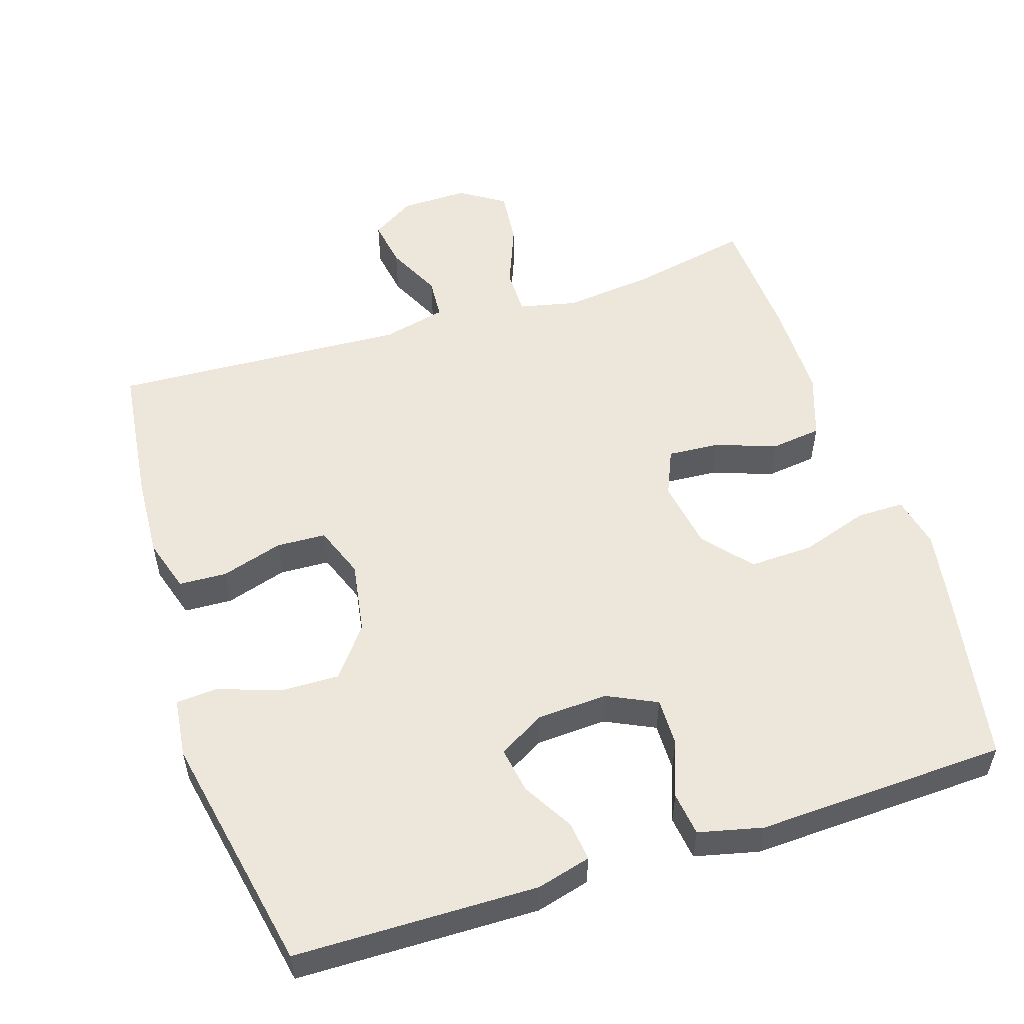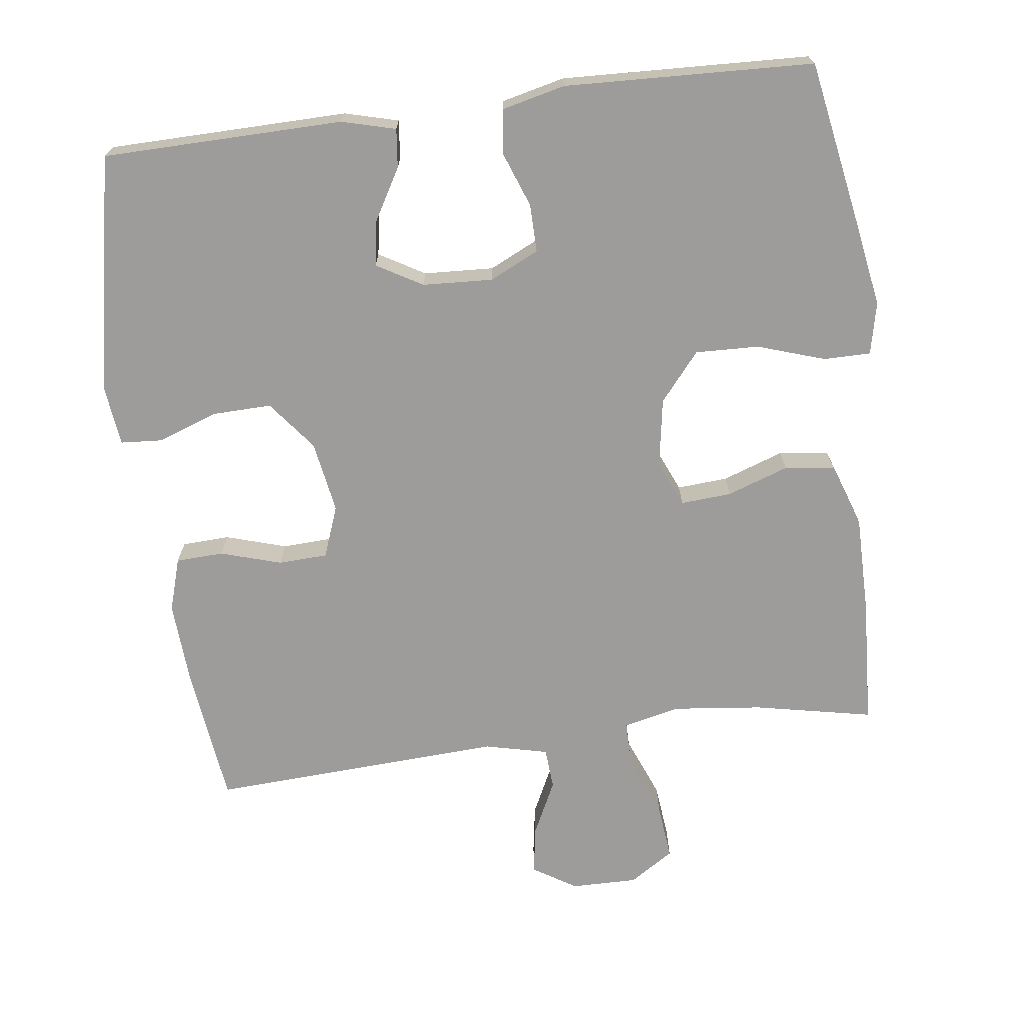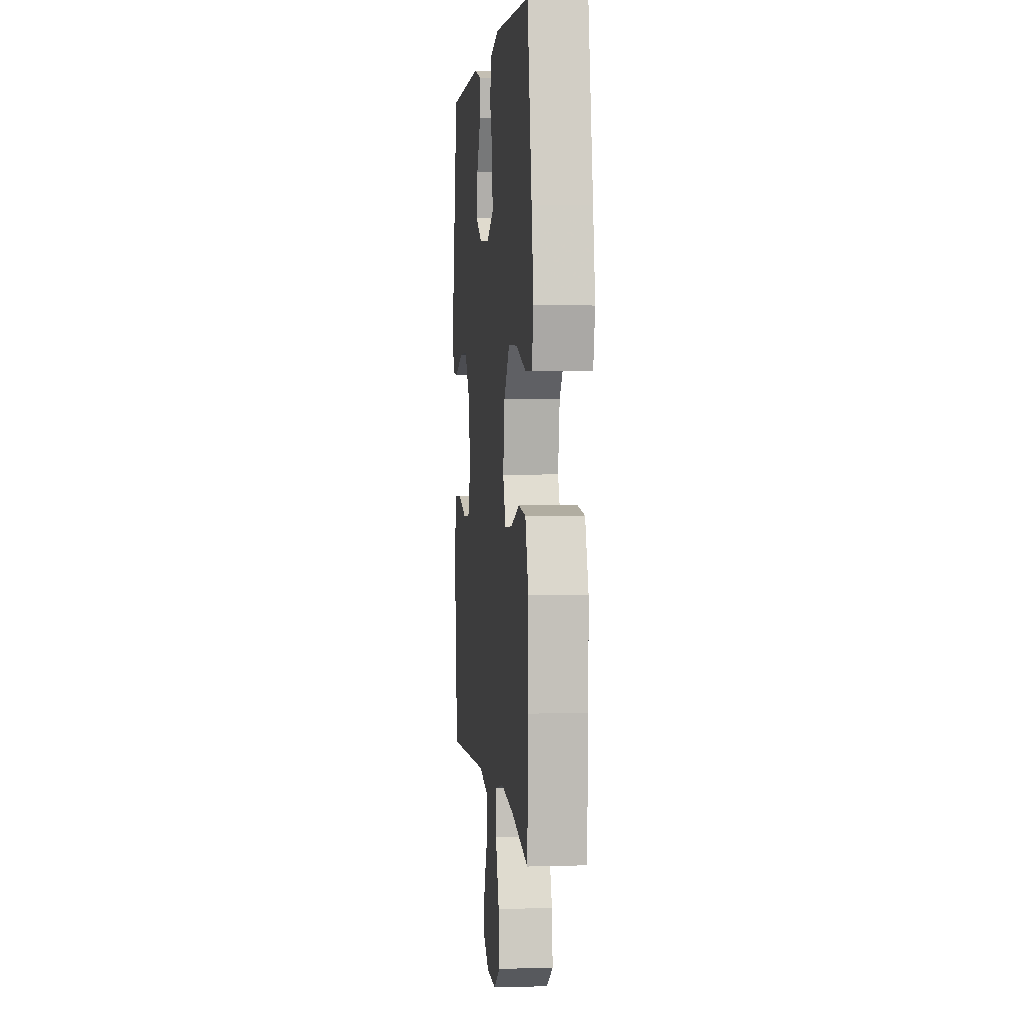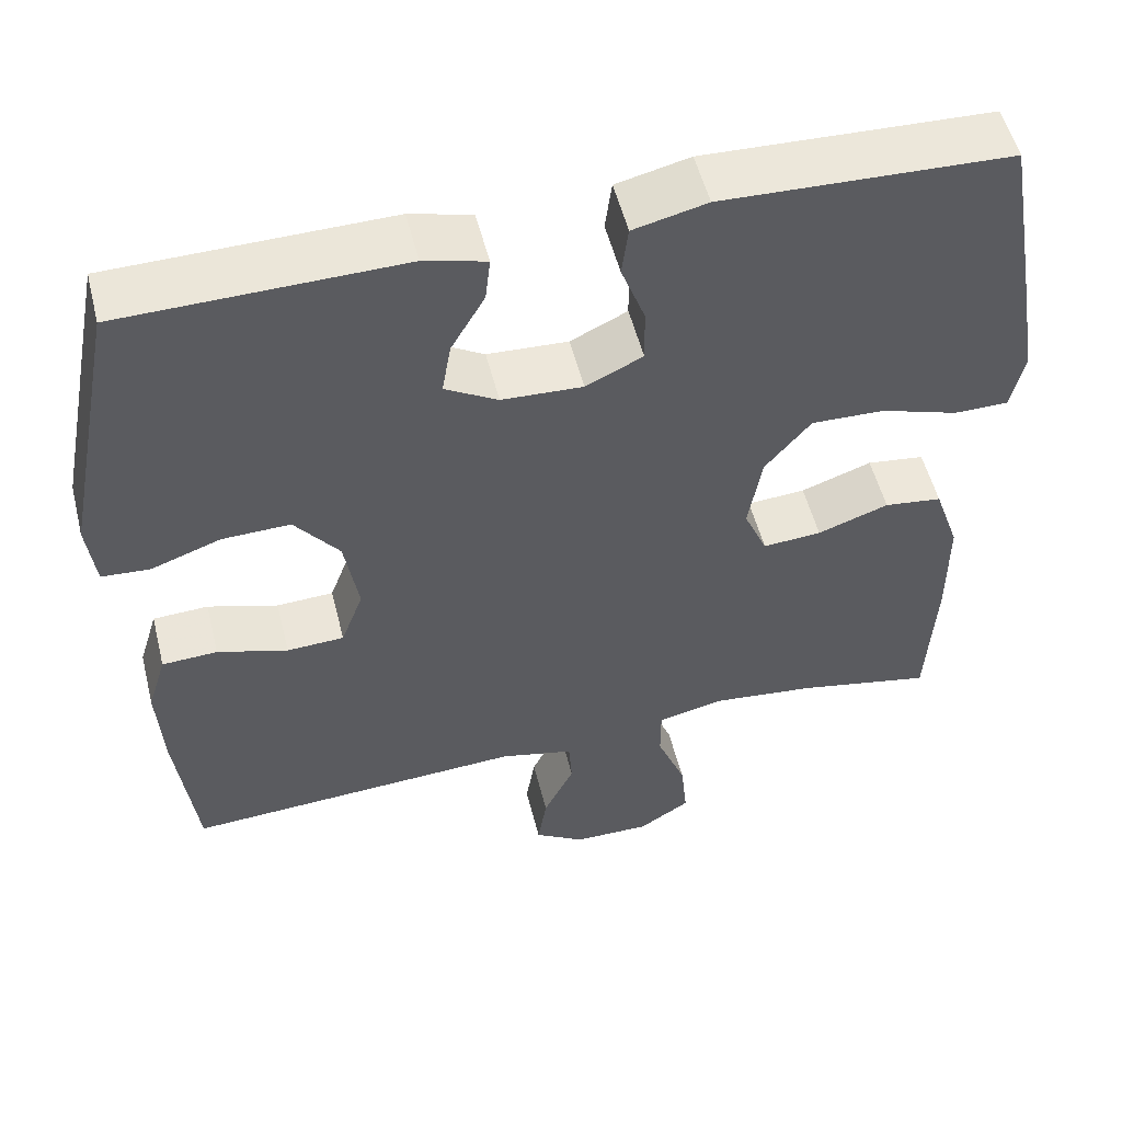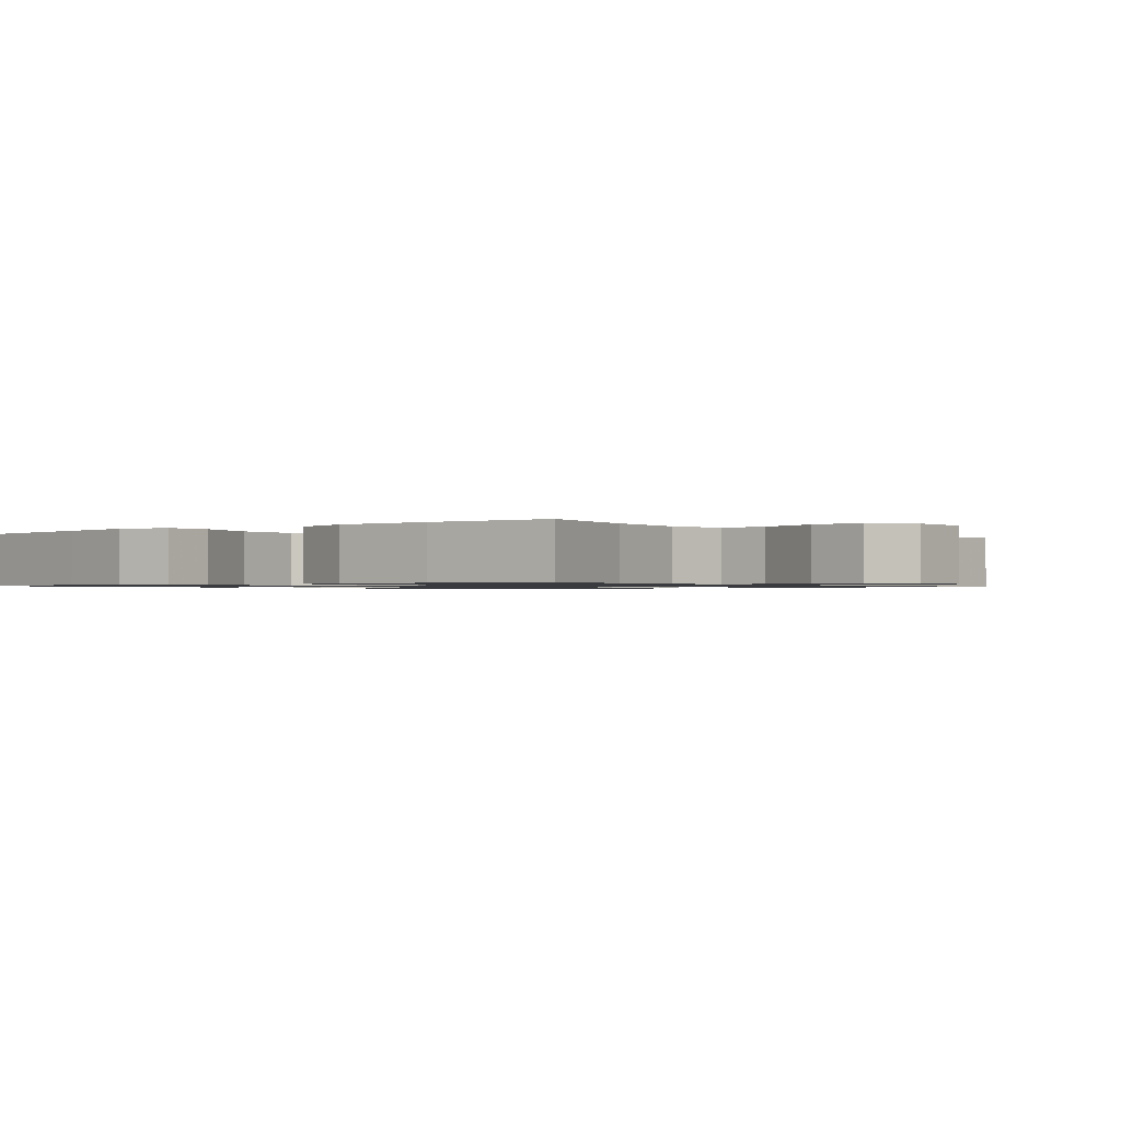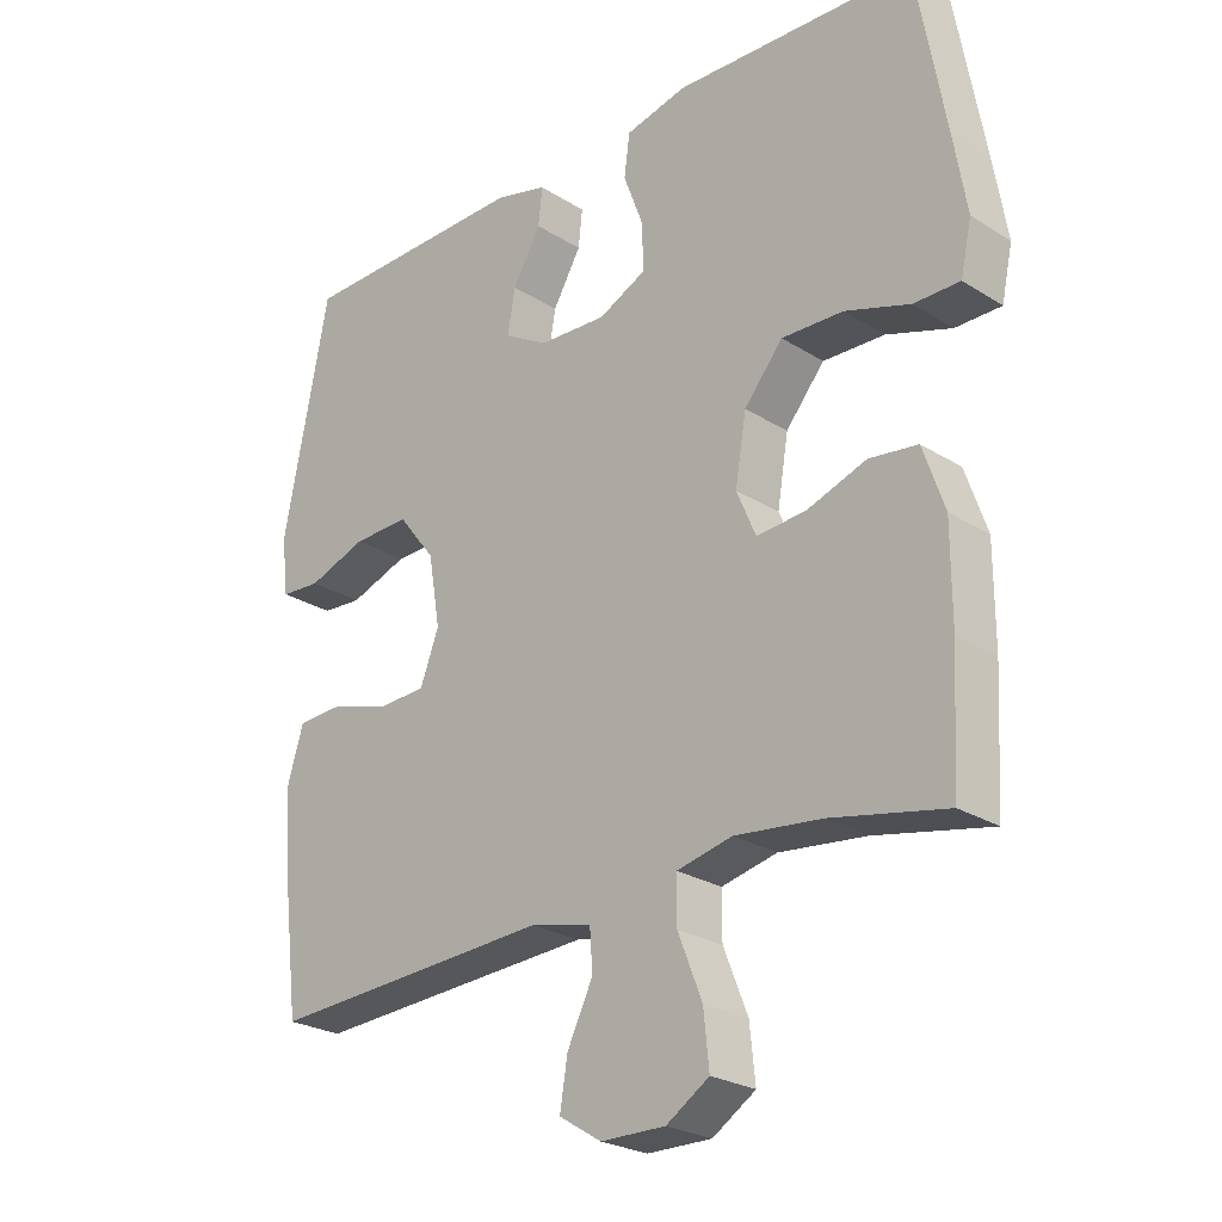
<metadata>
{"format":"obj","ext":"obj","renderer":"f3d","projection":"perspective","resolution":1024,"background":"white","views":[{"elev":53.9,"azim":-17.8,"up":"+Y"},{"elev":-70.2,"azim":7.4,"up":"+Y"},{"elev":2.9,"azim":84.0,"up":"+Z"},{"elev":53.2,"azim":-14.0,"up":"+Z"},{"elev":-1.0,"azim":128.2,"up":"+Y"},{"elev":-25.1,"azim":44.6,"up":"+Z"}]}
</metadata>
<code>
v -0.5 0.07 -0.5
v -0.524 0.07 -0.304
v -0.531 0.07 -0.188
v -0.508 0.07 -0.113
v -0.441 0.07 -0.11
v -0.356 0.07 -0.136
v -0.287 0.07 -0.133
v -0.26 0.07 -0.061
v -0.277 0.07 0.04
v -0.331 0.07 0.109
v -0.413 0.07 0.107
v -0.498 0.07 0.077
v -0.556 0.07 0.081
v -0.566 0.07 0.164
v -0.5 0.07 0.5
v -0.163 0.07 0.505
v -0.088 0.07 0.485
v -0.094 0.07 0.431
v -0.135 0.07 0.36
v -0.146 0.07 0.296
v -0.082 0.07 0.259
v 0.016 0.07 0.254
v 0.085 0.07 0.287
v 0.084 0.07 0.354
v 0.055 0.07 0.432
v 0.063 0.07 0.493
v 0.152 0.07 0.514
v 0.5 0.07 0.5
v 0.542 0.07 0.262
v 0.561 0.07 0.148
v 0.545 0.07 0.075
v 0.479 0.07 0.075
v 0.385 0.07 0.106
v 0.296 0.07 0.109
v 0.24 0.07 0.042
v 0.224 0.07 -0.054
v 0.252 0.07 -0.119
v 0.323 0.07 -0.114
v 0.409 0.07 -0.084
v 0.479 0.07 -0.093
v 0.51 0.07 -0.183
v 0.51 0.07 -0.32
v 0.5 0.07 -0.5
v 0.334 0.07 -0.466
v 0.209 0.07 -0.452
v 0.129 0.07 -0.47
v 0.129 0.07 -0.535
v 0.164 0.07 -0.623
v 0.172 0.07 -0.7
v 0.11 0.07 -0.74
v 0.017 0.07 -0.739
v -0.044 0.07 -0.701
v -0.033 0.07 -0.633
v 0.004 0.07 -0.557
v 0 0.07 -0.499
v -0.089 0.07 -0.478
v -0.5 0 -0.5
v -0.524 0 -0.304
v -0.531 0 -0.188
v -0.508 0 -0.113
v -0.441 0 -0.11
v -0.356 0 -0.136
v -0.287 0 -0.133
v -0.26 0 -0.061
v -0.277 0 0.04
v -0.331 0 0.109
v -0.413 0 0.107
v -0.498 0 0.077
v -0.556 0 0.081
v -0.566 0 0.164
v -0.5 0 0.5
v -0.163 0 0.505
v -0.088 0 0.485
v -0.094 0 0.431
v -0.135 0 0.36
v -0.146 0 0.296
v -0.082 0 0.259
v 0.016 0 0.254
v 0.085 0 0.287
v 0.084 0 0.354
v 0.055 0 0.432
v 0.063 0 0.493
v 0.152 0 0.514
v 0.5 0 0.5
v 0.542 0 0.262
v 0.561 0 0.148
v 0.545 0 0.075
v 0.479 0 0.075
v 0.385 0 0.106
v 0.296 0 0.109
v 0.24 0 0.042
v 0.224 0 -0.054
v 0.252 0 -0.119
v 0.323 0 -0.114
v 0.409 0 -0.084
v 0.479 0 -0.093
v 0.51 0 -0.183
v 0.51 0 -0.32
v 0.5 0 -0.5
v 0.334 0 -0.466
v 0.209 0 -0.452
v 0.129 0 -0.47
v 0.129 0 -0.535
v 0.164 0 -0.623
v 0.172 0 -0.7
v 0.11 0 -0.74
v 0.017 0 -0.739
v -0.044 0 -0.701
v -0.033 0 -0.633
v 0.004 0 -0.557
v 0 0 -0.499
v -0.089 0 -0.478
f 52 53 54
f 51 52 54
f 50 51 54
f 49 50 54
f 48 49 54
f 47 48 54
f 46 47 54 55
f 45 46 55 56
f 42 43 44
f 41 42 44
f 40 41 44
f 39 40 44
f 38 39 44
f 37 38 44 45
f 1 2 3
f 56 1 3
f 45 56 3
f 37 45 3
f 36 37 3
f 31 32 33
f 30 31 33
f 29 30 33
f 28 29 33
f 27 28 33
f 26 27 33
f 25 26 33
f 24 25 33
f 23 24 33 34
f 22 23 34 35
f 17 18 19
f 16 17 19
f 15 16 19
f 14 15 19
f 13 14 19
f 12 13 19
f 11 12 19
f 10 11 19 20
f 9 10 20 21
f 3 4 5 6
f 3 6 7
f 36 3 7
f 22 35 36
f 21 22 36
f 9 21 36
f 8 9 36
f 7 8 36
f 110 109 108
f 110 108 107
f 110 107 106
f 110 106 105
f 110 105 104
f 110 104 103
f 111 110 103 102
f 112 111 102 101
f 100 99 98
f 100 98 97
f 100 97 96
f 100 96 95
f 100 95 94
f 101 100 94 93
f 59 58 57
f 59 57 112
f 59 112 101
f 59 101 93
f 59 93 92
f 89 88 87
f 89 87 86
f 89 86 85
f 89 85 84
f 89 84 83
f 89 83 82
f 89 82 81
f 89 81 80
f 90 89 80 79
f 91 90 79 78
f 75 74 73
f 75 73 72
f 75 72 71
f 75 71 70
f 75 70 69
f 75 69 68
f 75 68 67
f 76 75 67 66
f 77 76 66 65
f 62 61 60 59
f 63 62 59
f 63 59 92
f 92 91 78
f 92 78 77
f 92 77 65
f 92 65 64
f 92 64 63
f 1 57 58 2
f 2 58 59 3
f 3 59 60 4
f 4 60 61 5
f 5 61 62 6
f 6 62 63 7
f 7 63 64 8
f 8 64 65 9
f 9 65 66 10
f 10 66 67 11
f 11 67 68 12
f 12 68 69 13
f 13 69 70 14
f 14 70 71 15
f 15 71 72 16
f 16 72 73 17
f 17 73 74 18
f 18 74 75 19
f 19 75 76 20
f 20 76 77 21
f 21 77 78 22
f 22 78 79 23
f 23 79 80 24
f 24 80 81 25
f 25 81 82 26
f 26 82 83 27
f 27 83 84 28
f 28 84 85 29
f 29 85 86 30
f 30 86 87 31
f 31 87 88 32
f 32 88 89 33
f 33 89 90 34
f 34 90 91 35
f 35 91 92 36
f 36 92 93 37
f 37 93 94 38
f 38 94 95 39
f 39 95 96 40
f 40 96 97 41
f 41 97 98 42
f 42 98 99 43
f 43 99 100 44
f 44 100 101 45
f 45 101 102 46
f 46 102 103 47
f 47 103 104 48
f 48 104 105 49
f 49 105 106 50
f 50 106 107 51
f 51 107 108 52
f 52 108 109 53
f 53 109 110 54
f 54 110 111 55
f 55 111 112 56
f 56 112 57 1

</code>
